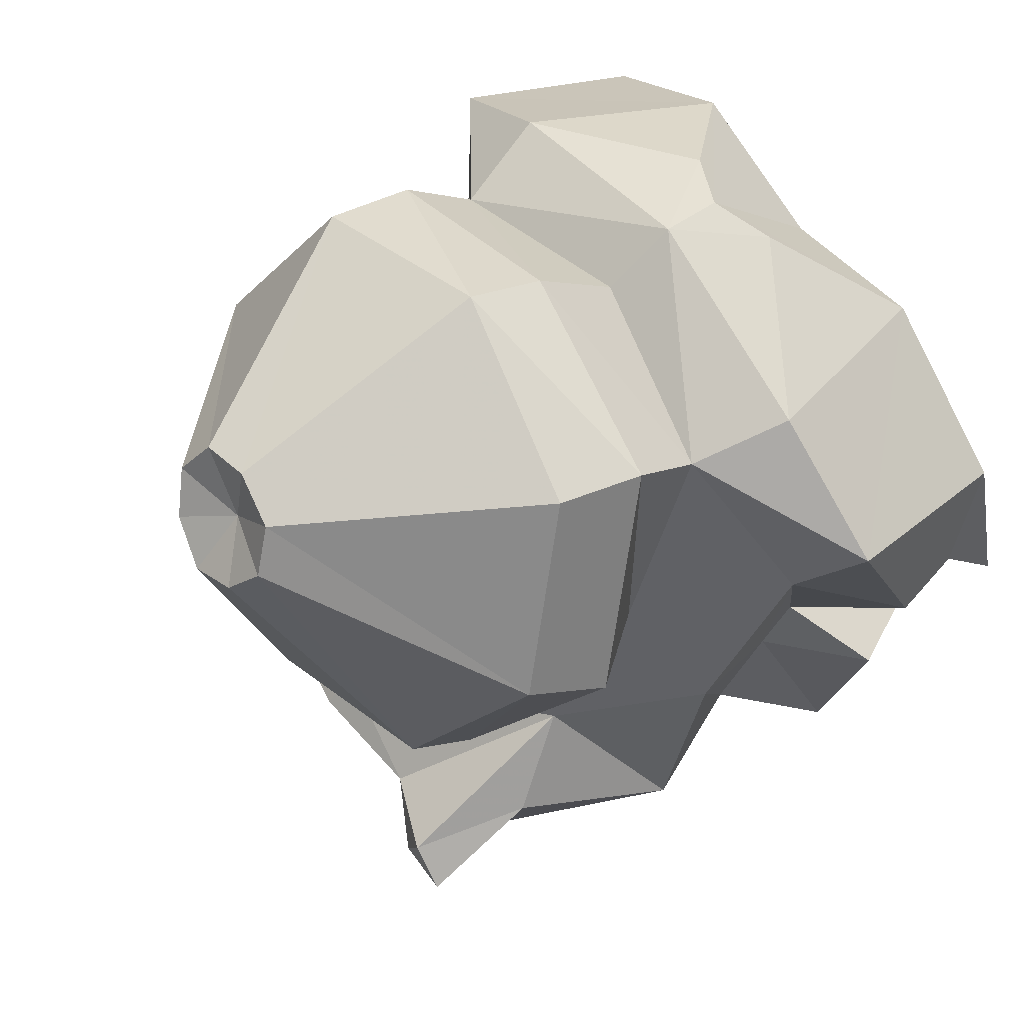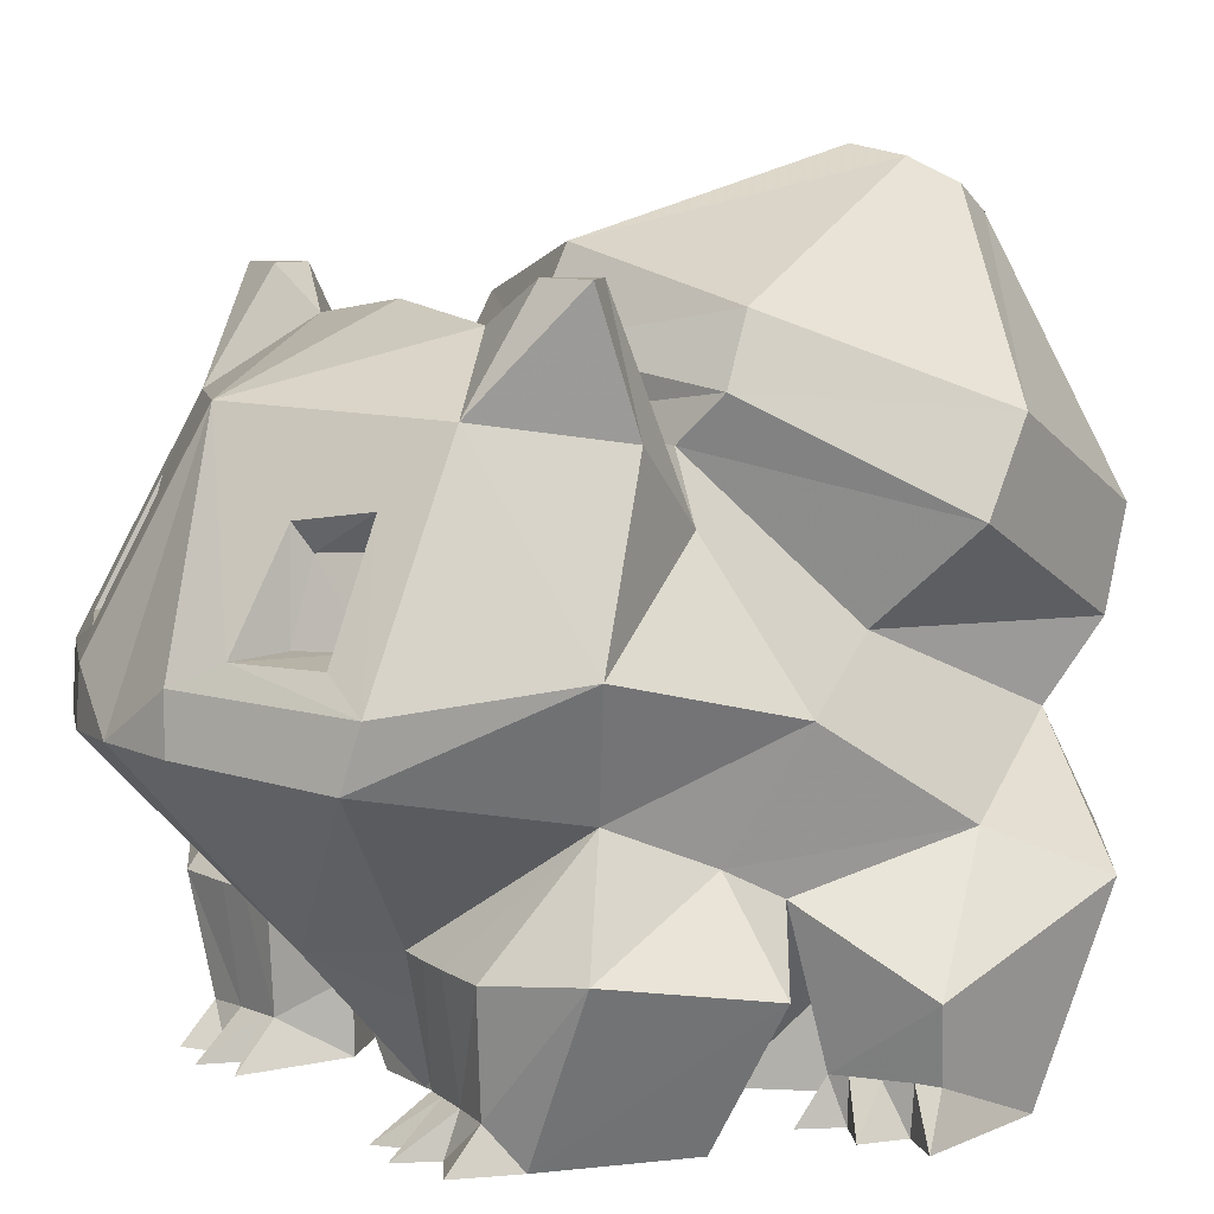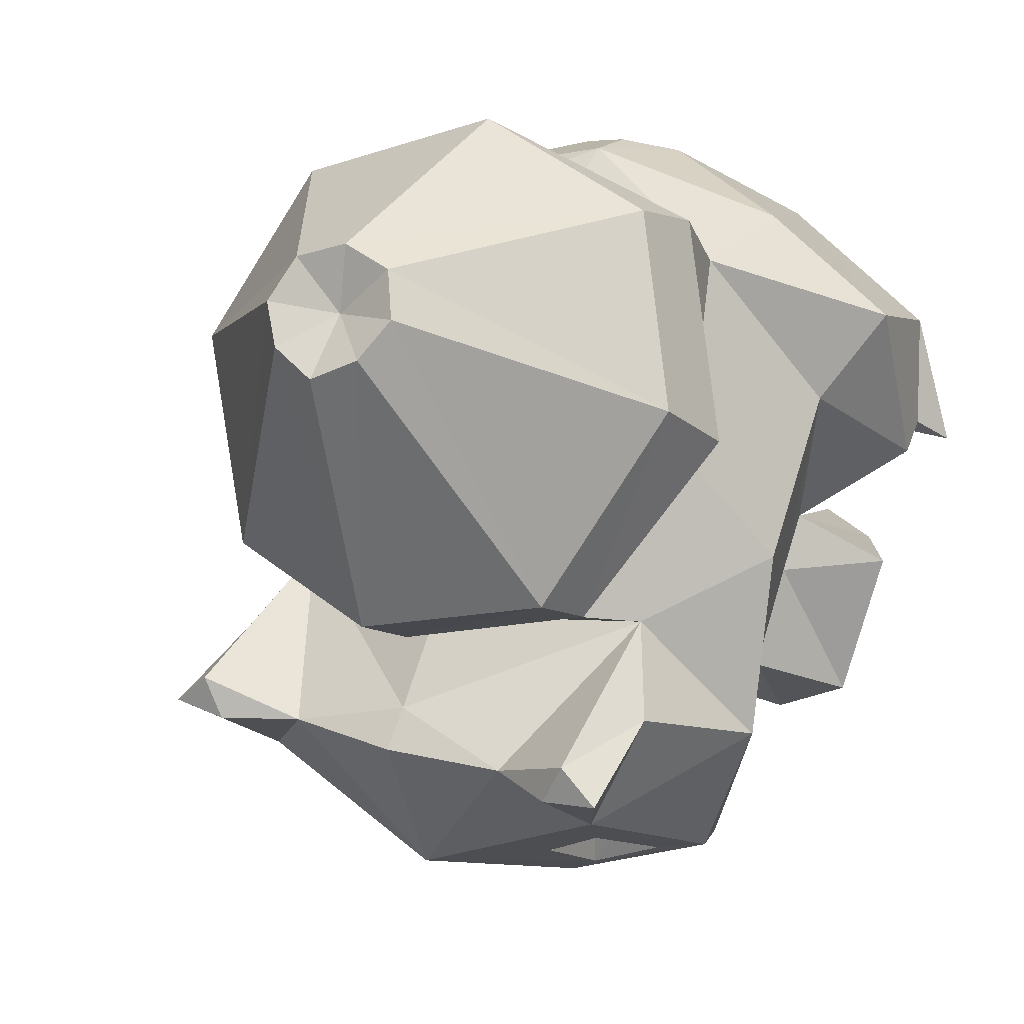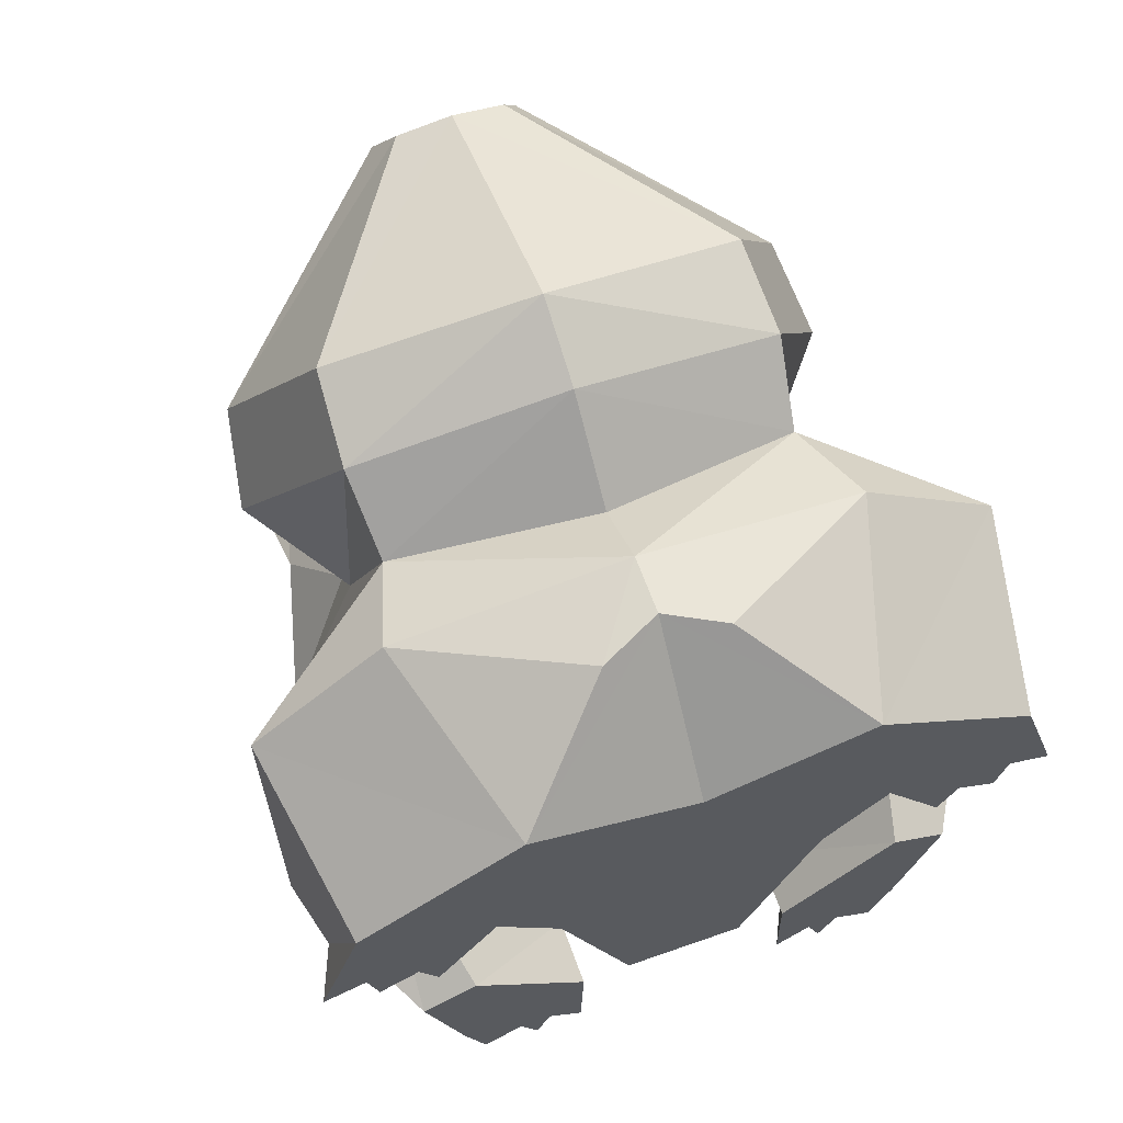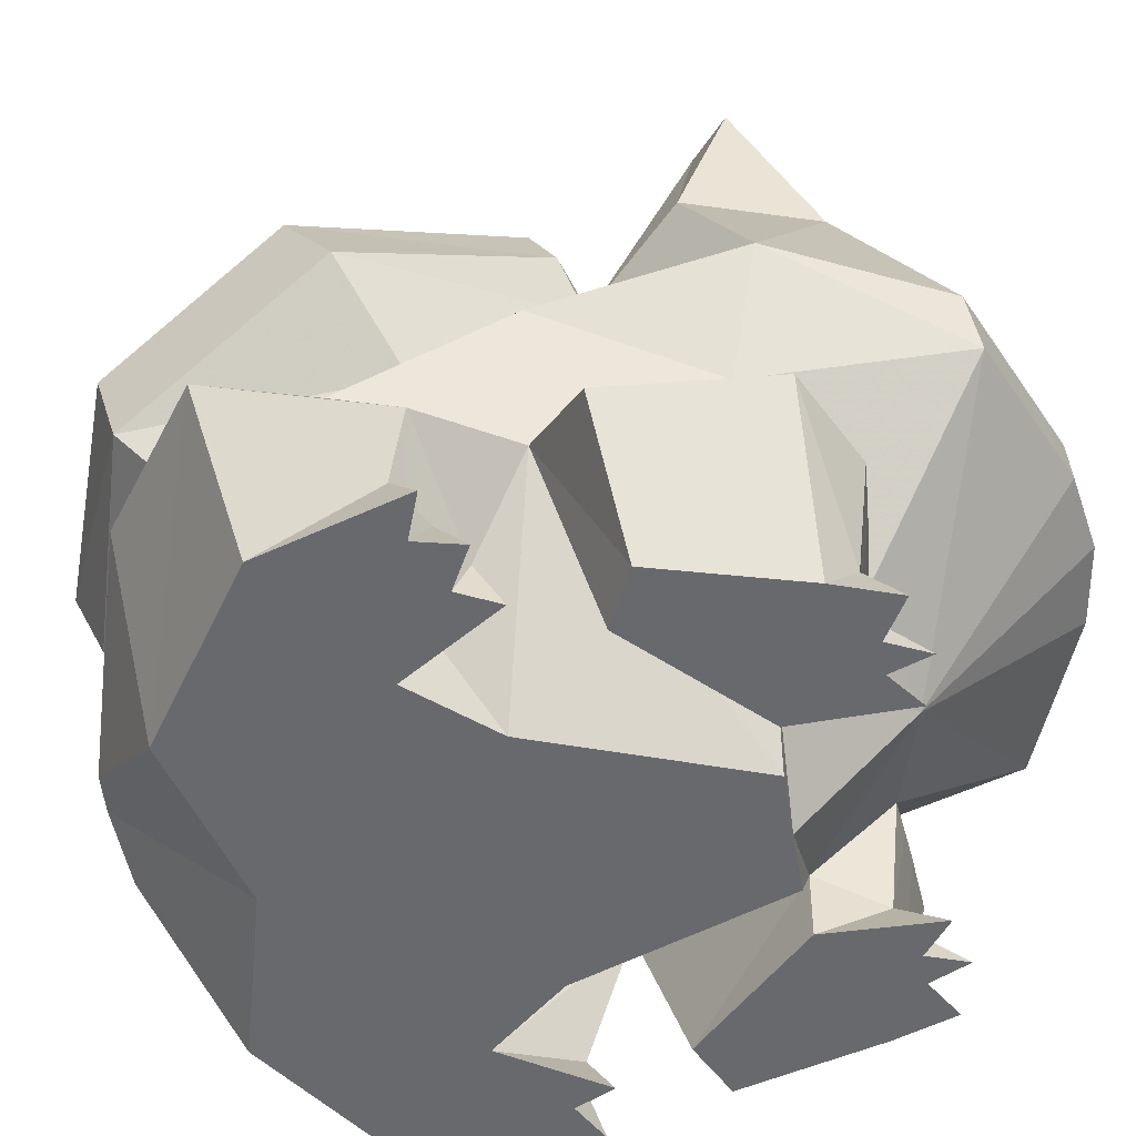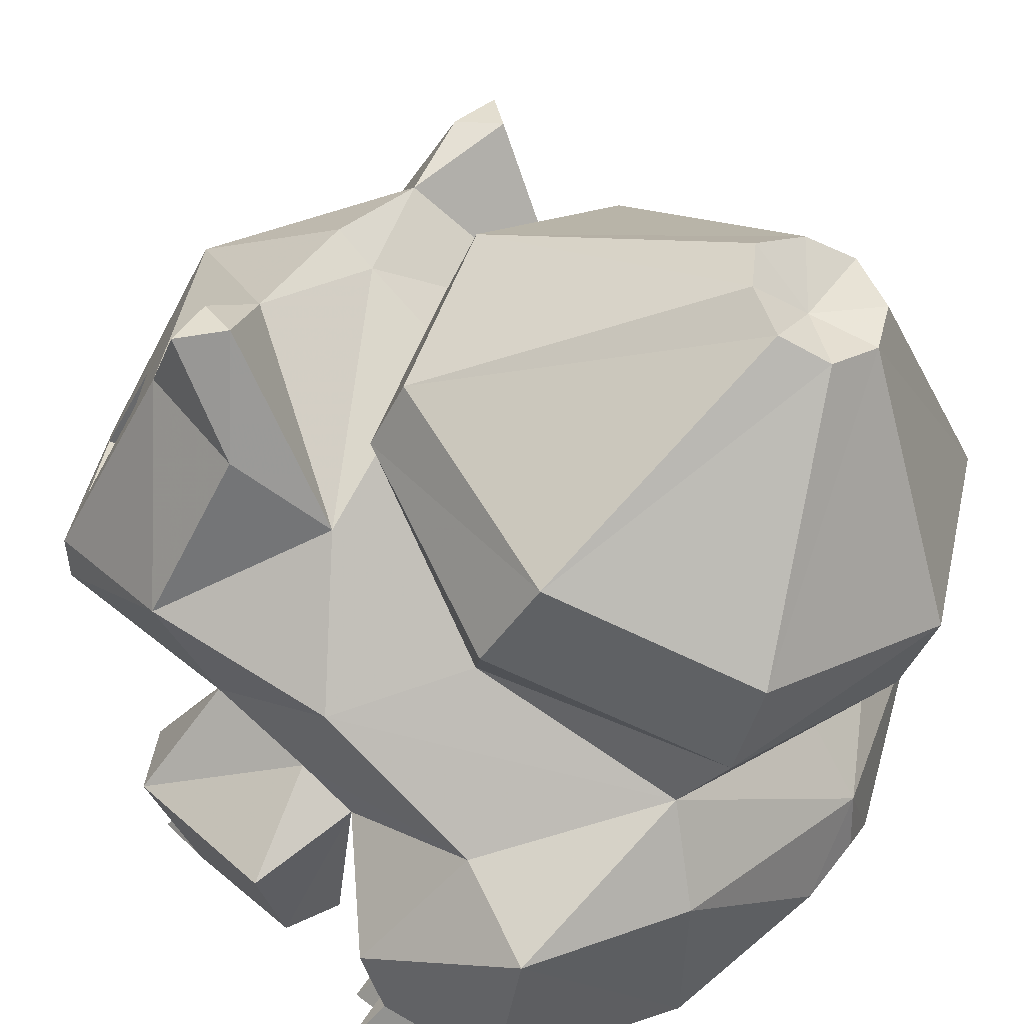
<metadata>
{"format":"obj","ext":"obj","renderer":"f3d","projection":"perspective","resolution":1024,"background":"white","views":[{"elev":59.4,"azim":-123.9,"up":"+Z"},{"elev":7.8,"azim":-123.4,"up":"+Y"},{"elev":18.8,"azim":-148.8,"up":"+Z"},{"elev":64.3,"azim":-19.5,"up":"+Z"},{"elev":-52.7,"azim":99.4,"up":"+Y"},{"elev":35.9,"azim":-58.1,"up":"+Y"}]}
</metadata>
<code>
v 1.017 -1.208 -1.029
v 0.8327 -1.208 -0.9194
v 0.8087 -1.208 -0.6262
v 1.116 -1.208 -0.7533
v 0.7493 -1.208 -1.095
v 0.6845 -1.208 -0.9168
v 0.5221 -1.208 -1.041
v 1.294 -1.208 -0.121
v 0.5097 -1.208 -0.5271
v 1.037 -1.208 0.00085
v 1.245 -0.3439 0.2489
v 1.629 -0.6005 -0.01466
v 1.485 -0.4761 -0.7375
v 1.227 -0.2088 -0.0194
v 1.183 -0.01136 -0.5009
v 1.011 -1.035 -0.8737
v 0.8318 -1.031 -0.851
v 0.6847 -1.028 -0.837
v 0.5982 -1.027 -0.8287
v 1.099 -0.5212 -0.9442
v 0.8316 -0.5244 -0.9238
v 0.7527 -0.5249 -0.9161
v 0.6873 -0.5253 -0.9096
v 0.5281 -0.5231 -0.891
v 0.5125 -0.8864 -0.5302
v 1.404 0.3164 0.2508
v 1.422 0.5307 -0.6391
v 0.9931 0.9601 0.03055
v 1.198 1.29 -0.3328
v -0 -0.6255 -1.027
v 1.427 -0.1286 0.9787
v 1.028 0.5515 0.7713
v 0.755 1.235 0.1025
v 0.9317 0.1726 1.697
v -0 1.303 -0.02245
v -0 1.604 -0.4164
v 1.688 -0.3178 1.407
v 1.065 -0.2723 1.859
v -0 -0.3359 2.098
v -0 -0.01001 1.885
v 0.9779 0.507 1.964
v 1.394 0.9585 1.027
v -0 0.3976 2.247
v 0.9337 1.433 0.2023
v -0 1.564 -0.05078
v 0.9545 0.9372 2.088
v 1.322 1.346 1.263
v -0 0.7748 2.413
v 0.8724 1.728 0.3355
v -0 1.947 0.1333
v 0.253 2.042 1.94
v 0.3432 2.157 1.742
v -0 2.009 2.021
v 0.2271 2.263 1.563
v -0 2.312 1.454
v -0 2.064 1.706
v 1.701 -0.6776 0.5947
v 1.242 -1.012 0.4431
v 1.315 -1.009 0.4838
v 1.425 -1.006 0.5457
v 1.534 -1.002 0.6076
v 1.624 -1.005 0.66
v 1.472 -1.208 0.3985
v 1.52 -1.208 0.6022
v 1.201 -1.208 0.3234
v 1.288 -1.208 0.4982
v 1.722 -1.208 0.5284
v 1.525 -1.208 1.166
v 0.919 -1.208 0.7605
v 0.9515 -0.7135 0.7747
v 0.7741 -1.208 1.677
v -0 -1.208 -0.5114
v 0.2806 -1.208 -0.5124
v 0.6226 -1.208 0.4218
v -0 -1.208 1.467
v -0 -0.6076 2.105
v 0.2793 -0.7292 2.052
v 1.05 0.1701 -1.436
v 0.3608 0.22 -1.732
v 1.121 0.4311 -1.387
v 0.3447 0.4645 -1.722
v 0.5388 0.9164 -1.242
v 0.5396 0.5862 -1.34
v 0.78 0.5975 -1.169
v 0.7671 0.9339 -1.072
v -0 1.411 -1.351
v 0.9574 1.378 -0.9133
v 0.5989 1.676 -0.5896
v -0 1.749 -0.5896
v 1.057 1.853 -0.3934
v 0.5198 1.03 -1.321
v 0.8186 1.078 -1.152
v 0.9128 0.5675 -1.401
v 0.5362 0.5668 -1.58
v -0 0.2363 -1.791
v 1.238 1.853 -0.5576
v 0.9565 1.853 -0.5954
v -1.017 -1.208 -1.029
v -1.116 -1.208 -0.7533
v -0.8087 -1.208 -0.6262
v -0.8327 -1.208 -0.9194
v -0.7493 -1.208 -1.095
v -0.6845 -1.208 -0.9168
v -0.5221 -1.208 -1.041
v -1.294 -1.208 -0.121
v -0.5097 -1.208 -0.5271
v -1.037 -1.208 0.00085
v -1.629 -0.6005 -0.01466
v -1.245 -0.3439 0.2489
v -1.485 -0.4761 -0.7375
v -1.183 -0.01136 -0.5009
v -1.227 -0.2088 -0.0194
v -1.011 -1.035 -0.8737
v -0.8318 -1.031 -0.851
v -0.6847 -1.028 -0.837
v -0.5982 -1.027 -0.8287
v -0.8316 -0.5244 -0.9238
v -1.099 -0.5212 -0.9442
v -0.7527 -0.5249 -0.9161
v -0.6873 -0.5253 -0.9096
v -0.5281 -0.5231 -0.891
v -0.5125 -0.8864 -0.5302
v -1.422 0.5307 -0.6391
v -1.404 0.3164 0.2508
v -1.198 1.29 -0.3328
v -0.9931 0.9601 0.03055
v -1.427 -0.1286 0.9787
v -0.755 1.235 0.1025
v -1.028 0.5515 0.7713
v -0.9317 0.1726 1.697
v -1.065 -0.2723 1.859
v -1.688 -0.3178 1.407
v -1.394 0.9585 1.027
v -0.9779 0.507 1.964
v -0.9337 1.433 0.2023
v -1.322 1.346 1.263
v -0.9545 0.9372 2.088
v -0.8725 1.728 0.3355
v -0.3432 2.157 1.742
v -0.253 2.042 1.94
v -0.2271 2.263 1.563
v -1.701 -0.6776 0.5947
v -1.624 -1.005 0.66
v -1.534 -1.002 0.6076
v -1.425 -1.006 0.5457
v -1.315 -1.009 0.4838
v -1.242 -1.012 0.4431
v -1.52 -1.208 0.6022
v -1.472 -1.208 0.3985
v -1.288 -1.208 0.4982
v -1.201 -1.208 0.3234
v -1.722 -1.208 0.5284
v -1.525 -1.208 1.166
v -0.919 -1.208 0.7605
v -0.9515 -0.7135 0.7747
v -0.7741 -1.208 1.677
v -0.2806 -1.208 -0.5124
v -0.6226 -1.208 0.4218
v -0.2793 -0.7292 2.052
v -0.3608 0.22 -1.732
v -1.05 0.1701 -1.436
v -0.3447 0.4645 -1.722
v -1.121 0.4311 -1.387
v -0.5388 0.9164 -1.242
v -0.7671 0.9339 -1.072
v -0.78 0.5975 -1.169
v -0.5396 0.5862 -1.34
v -0.5989 1.676 -0.5896
v -0.9574 1.378 -0.9133
v -1.057 1.853 -0.3934
v -0.8186 1.078 -1.152
v -0.5198 1.03 -1.321
v -0.5362 0.5668 -1.58
v -0.9128 0.5675 -1.401
v -1.238 1.853 -0.5576
v -0.9565 1.853 -0.5954
f 1 3 2
f 3 1 4
f 2 3 5
f 5 3 6
f 3 7 6
f 8 3 4
f 3 9 7
f 8 10 3
f 10 9 3
f 8 11 10
f 11 8 12
f 4 12 8
f 12 4 13
f 13 14 12
f 14 13 15
f 1 16 4
f 2 16 1
f 16 2 17
f 5 17 2
f 17 5 18
f 6 18 5
f 7 18 6
f 18 7 19
f 17 20 16
f 20 17 21
f 18 21 17
f 21 18 22
f 18 23 22
f 19 23 18
f 23 19 24
f 21 15 20
f 22 15 21
f 23 15 22
f 24 15 23
f 13 16 20
f 16 13 4
f 20 15 13
f 9 19 7
f 19 9 25
f 10 25 9
f 25 10 11
f 19 25 24
f 12 14 11
f 15 26 14
f 26 15 27
f 27 28 26
f 28 27 29
f 25 30 24
f 14 31 11
f 31 14 26
f 28 32 26
f 32 28 33
f 26 34 31
f 34 26 32
f 28 35 33
f 35 28 36
f 34 37 31
f 37 34 38
f 34 39 38
f 39 34 40
f 32 41 34
f 41 32 42
f 34 43 40
f 43 34 41
f 33 42 32
f 42 33 44
f 35 44 33
f 44 35 45
f 42 46 41
f 46 42 47
f 41 48 43
f 48 41 46
f 44 47 42
f 47 44 49
f 45 49 44
f 49 45 50
f 47 51 46
f 51 47 52
f 46 53 48
f 53 46 51
f 49 52 47
f 52 49 54
f 50 54 49
f 54 50 55
f 52 56 51
f 51 56 53
f 54 56 52
f 55 56 54
f 31 57 11
f 57 31 37
f 57 58 11
f 57 59 58
f 57 60 59
f 57 61 60
f 57 62 61
f 60 64 63
f 64 60 61
f 58 66 65
f 66 58 59
f 59 63 66
f 63 59 60
f 67 61 62
f 61 67 64
f 62 68 67
f 62 37 68
f 37 62 57
f 65 69 58
f 69 11 58
f 11 69 70
f 69 68 71
f 66 69 65
f 69 66 68
f 66 64 68
f 64 66 63
f 67 68 64
f 25 72 30
f 72 25 73
f 11 73 25
f 73 11 74
f 71 76 75
f 76 71 77
f 39 77 38
f 77 39 76
f 74 70 69
f 70 74 11
f 37 71 68
f 71 37 38
f 38 77 71
f 69 75 74
f 75 69 71
f 74 72 73
f 72 74 75
f 30 78 24
f 78 30 79
f 79 80 78
f 80 79 81
f 82 84 83
f 84 82 85
f 86 88 87
f 88 86 89
f 36 88 89
f 88 36 28
f 87 27 80
f 27 87 29
f 28 90 88
f 90 28 29
f 27 78 80
f 78 27 15
f 86 92 91
f 92 86 87
f 80 94 93
f 94 80 81
f 86 94 81
f 94 86 91
f 80 92 87
f 92 80 93
f 92 82 91
f 82 92 85
f 91 83 94
f 83 91 82
f 94 84 93
f 84 94 83
f 93 85 92
f 85 93 84
f 81 95 86
f 79 30 95
f 79 95 81
f 90 29 96
f 96 29 87
f 15 24 78
f 88 97 87
f 97 88 90
f 96 87 97
f 97 90 96
f 98 100 99
f 100 98 101
f 101 102 100
f 102 103 100
f 100 103 104
f 105 99 100
f 100 104 106
f 105 100 107
f 107 100 106
f 105 109 108
f 109 105 107
f 99 108 110
f 108 99 105
f 110 112 111
f 112 110 108
f 98 99 113
f 101 113 114
f 113 101 98
f 102 114 115
f 114 102 101
f 103 102 115
f 104 115 116
f 115 104 103
f 114 118 117
f 118 114 113
f 115 117 119
f 117 115 114
f 115 119 120
f 116 120 121
f 120 116 115
f 117 118 111
f 119 117 111
f 120 119 111
f 121 120 111
f 110 113 99
f 113 110 118
f 118 110 111
f 106 116 122
f 116 106 104
f 107 122 109
f 122 107 106
f 116 121 122
f 108 109 112
f 111 124 123
f 124 111 112
f 123 126 125
f 126 123 124
f 122 121 30
f 112 127 124
f 127 112 109
f 126 129 128
f 129 126 124
f 124 130 129
f 130 124 127
f 126 35 36
f 35 126 128
f 130 132 131
f 132 130 127
f 130 39 40
f 39 130 131
f 129 134 133
f 134 129 130
f 130 43 134
f 43 130 40
f 128 133 135
f 133 128 129
f 35 135 45
f 135 35 128
f 133 137 136
f 137 133 134
f 134 48 137
f 48 134 43
f 135 136 138
f 136 135 133
f 45 138 50
f 138 45 135
f 136 140 139
f 140 136 137
f 137 53 140
f 53 137 48
f 138 139 141
f 139 138 136
f 50 141 55
f 141 50 138
f 139 140 56
f 140 53 56
f 141 139 56
f 55 141 56
f 127 142 132
f 142 127 109
f 142 144 143
f 142 145 144
f 142 146 145
f 142 147 146
f 142 109 147
f 145 148 144
f 148 145 149
f 147 150 146
f 150 147 151
f 146 149 145
f 149 146 150
f 152 144 148
f 144 152 143
f 143 152 153
f 143 132 142
f 132 143 153
f 151 147 154
f 154 109 155
f 109 154 147
f 154 156 153
f 150 154 153
f 154 150 151
f 150 148 149
f 148 150 153
f 152 148 153
f 122 72 157
f 72 122 30
f 109 157 158
f 157 109 122
f 156 76 159
f 76 156 75
f 39 159 76
f 159 39 131
f 158 155 109
f 155 158 154
f 132 156 131
f 156 132 153
f 131 156 159
f 154 75 156
f 75 154 158
f 158 72 75
f 72 158 157
f 30 161 160
f 161 30 121
f 160 163 162
f 163 160 161
f 164 166 165
f 166 164 167
f 86 168 89
f 168 86 169
f 36 168 126
f 168 36 89
f 169 123 125
f 123 169 163
f 126 170 125
f 170 126 168
f 123 161 111
f 161 123 163
f 86 171 169
f 171 86 172
f 163 173 162
f 173 163 174
f 86 173 172
f 173 86 162
f 163 171 174
f 171 163 169
f 171 164 165
f 164 171 172
f 172 167 164
f 167 172 173
f 173 166 167
f 166 173 174
f 174 165 166
f 165 174 171
f 162 86 95
f 160 95 30
f 160 162 95
f 170 175 125
f 175 169 125
f 111 161 121
f 168 176 170
f 176 168 169
f 175 176 169
f 176 175 170

</code>
